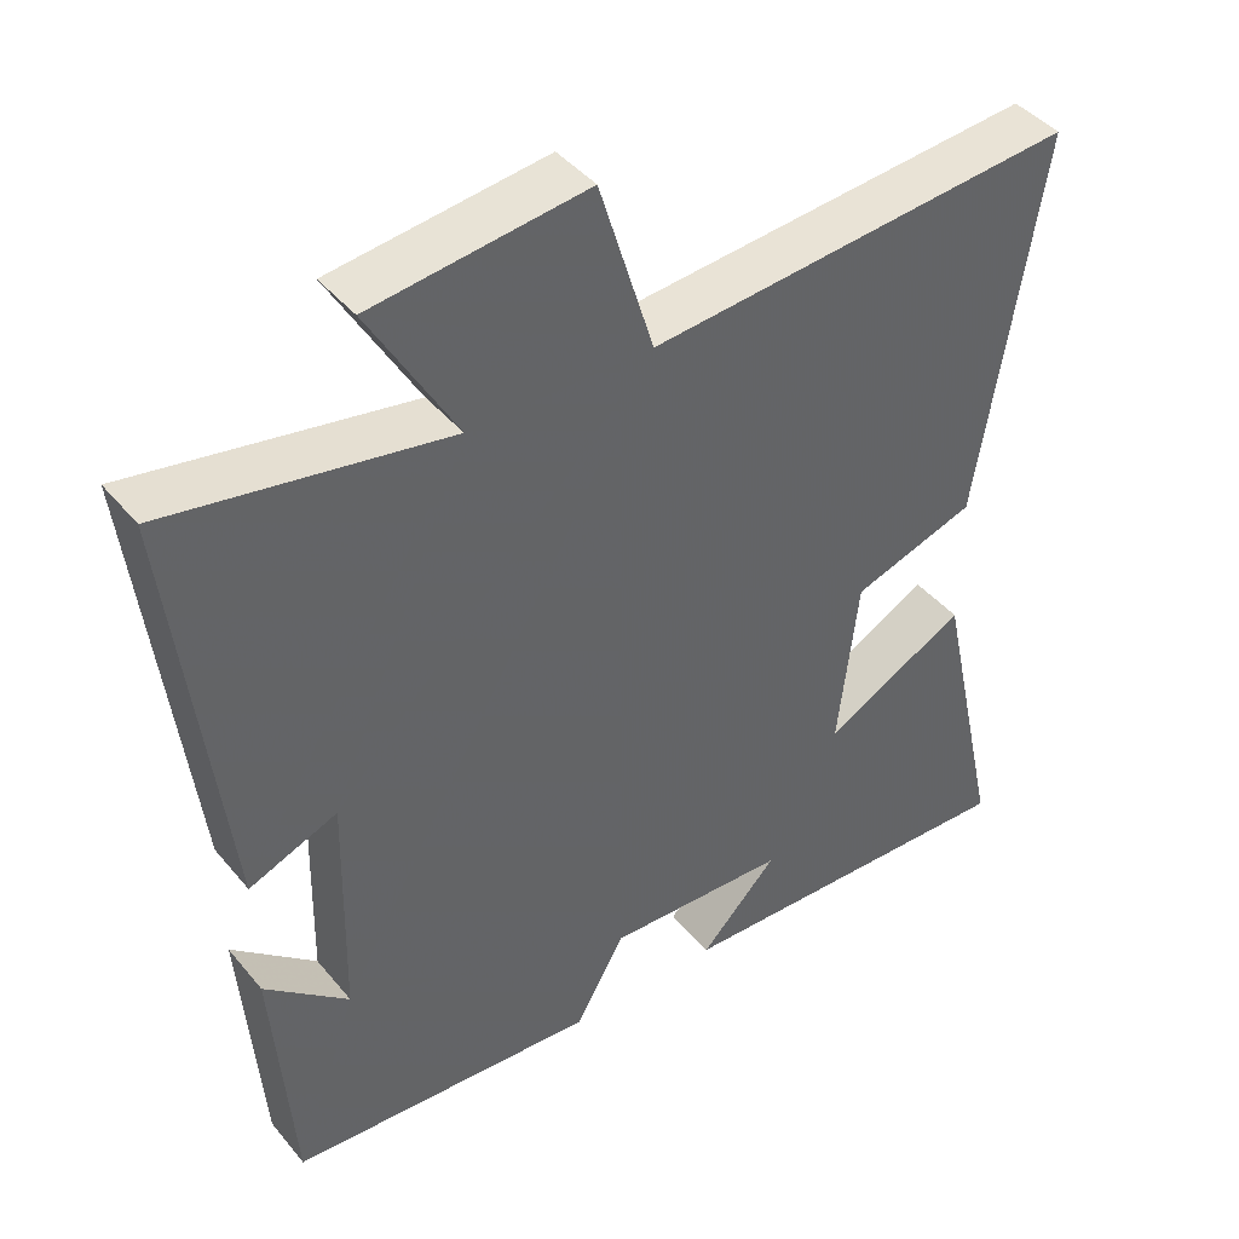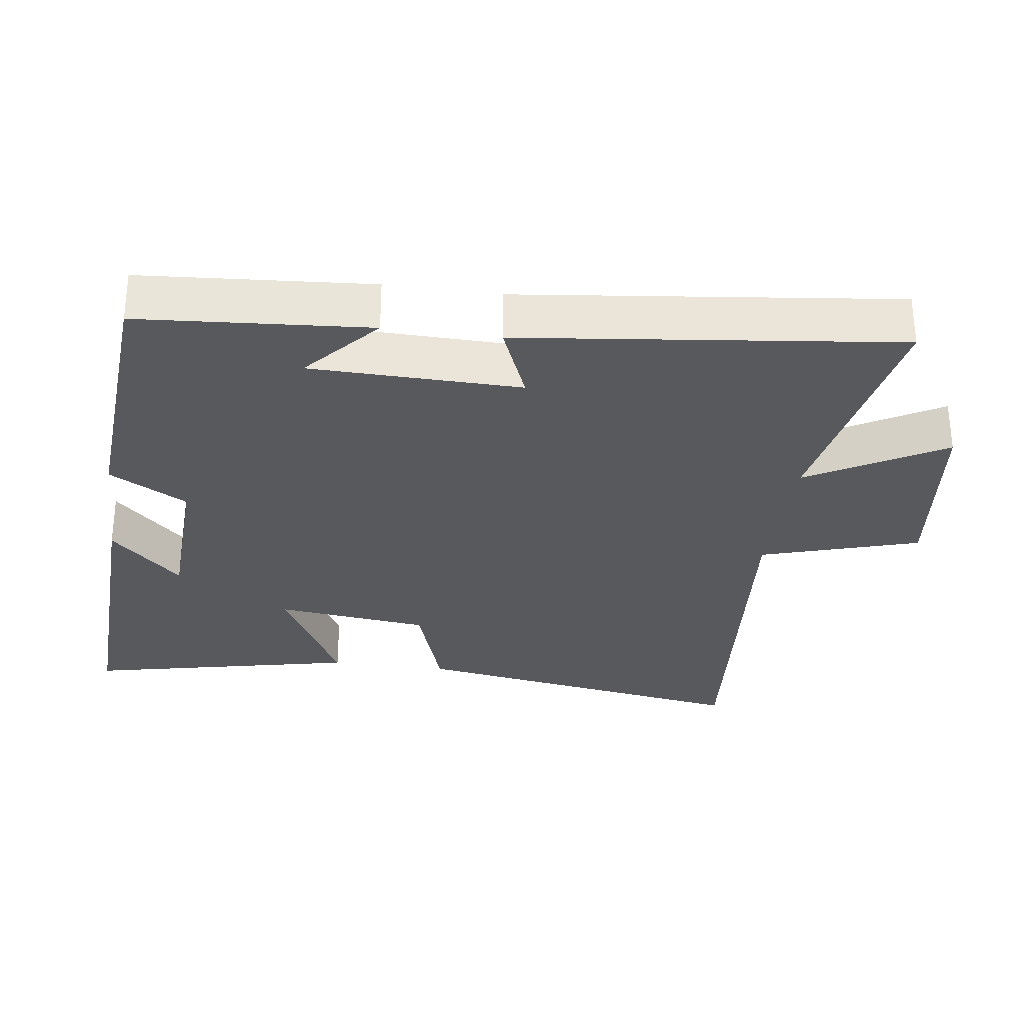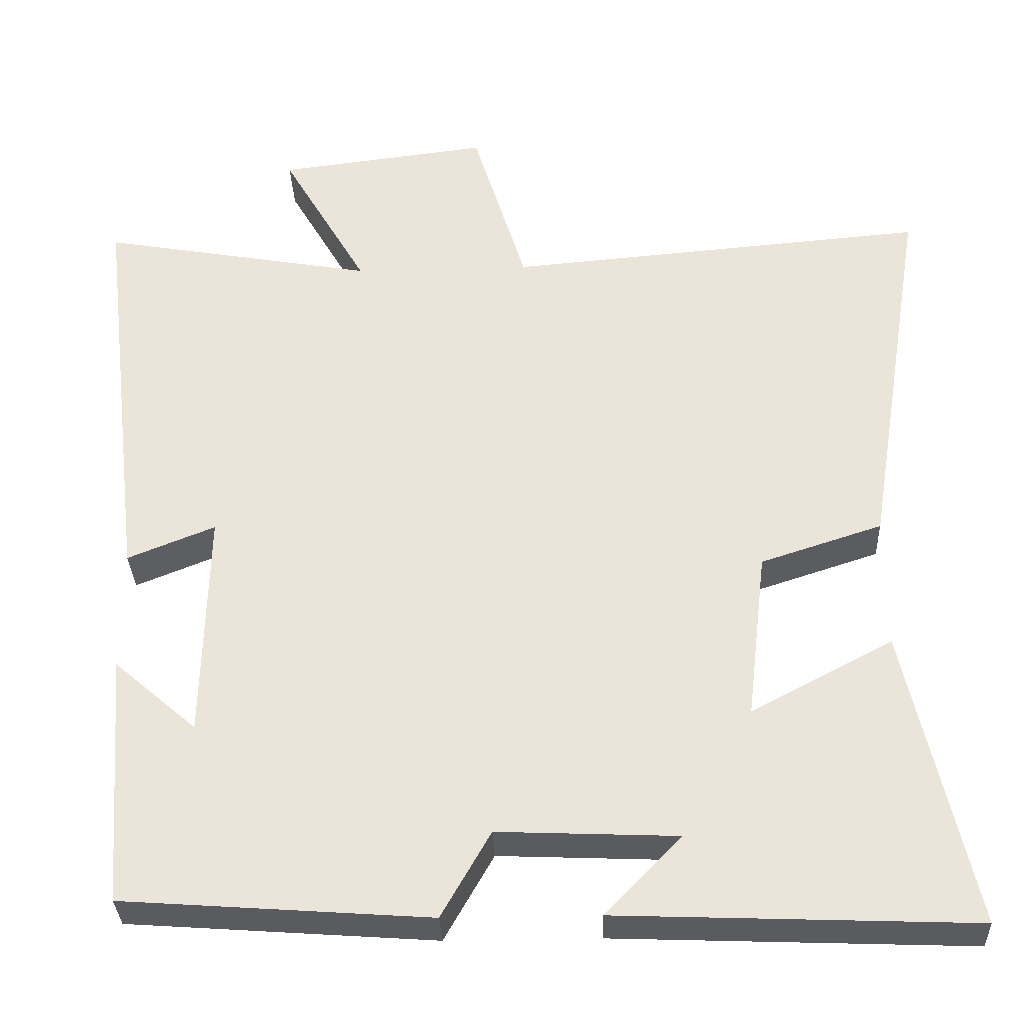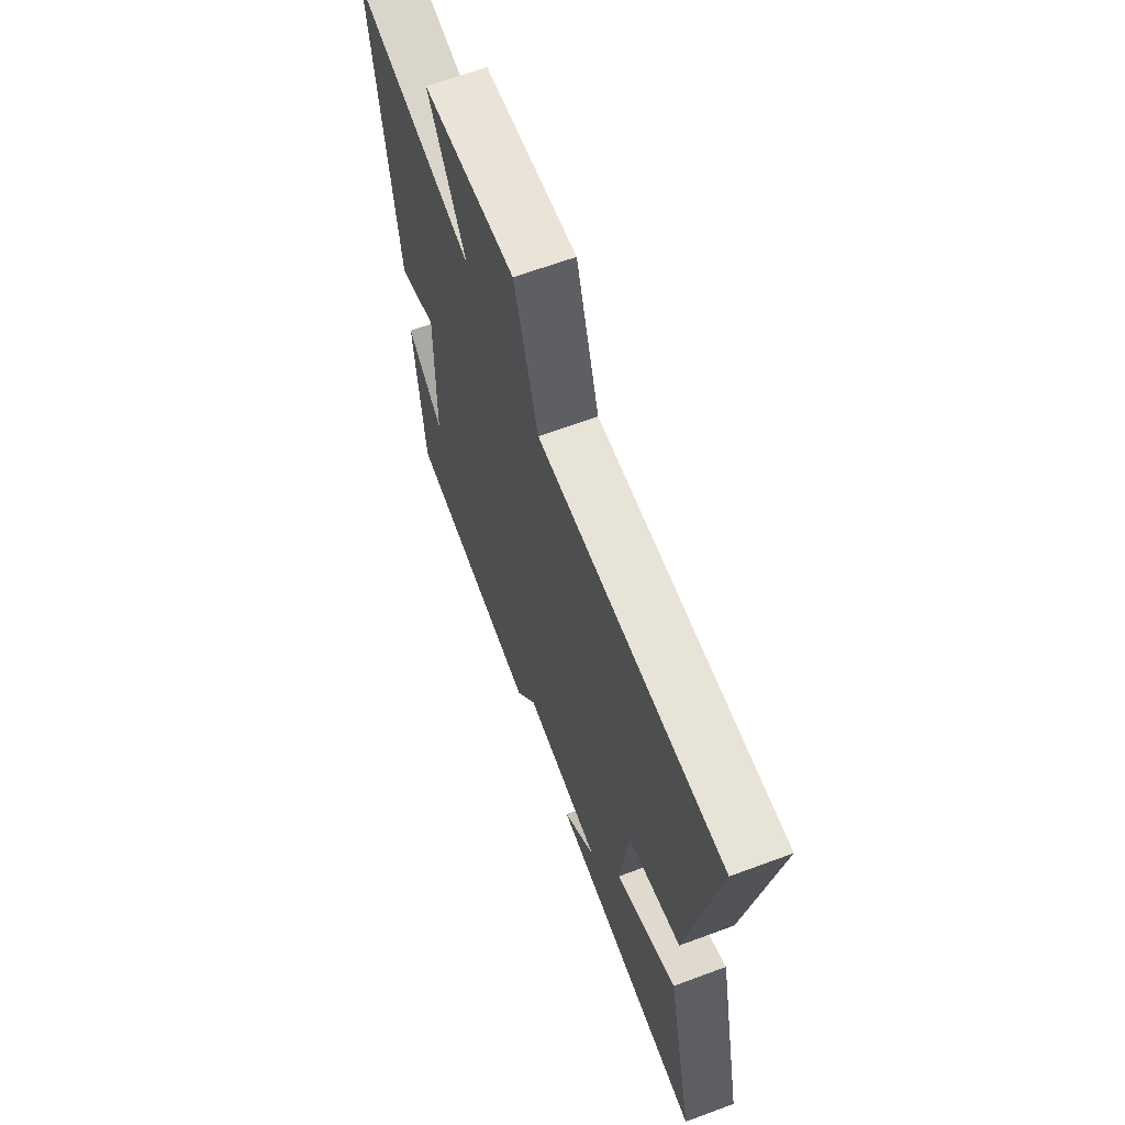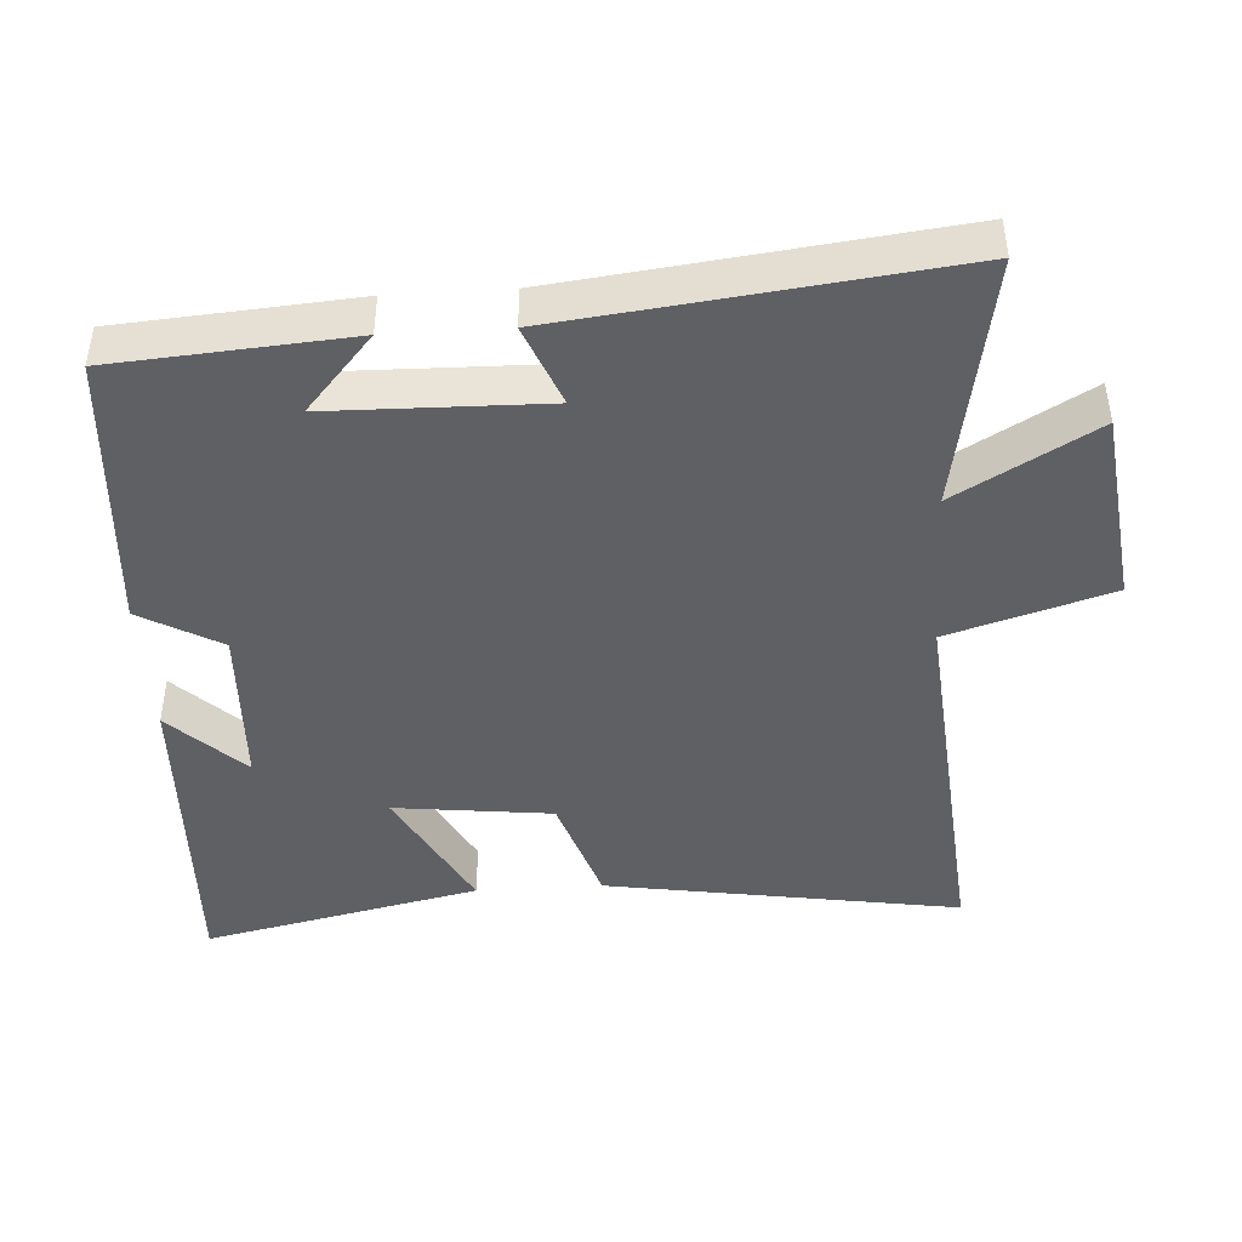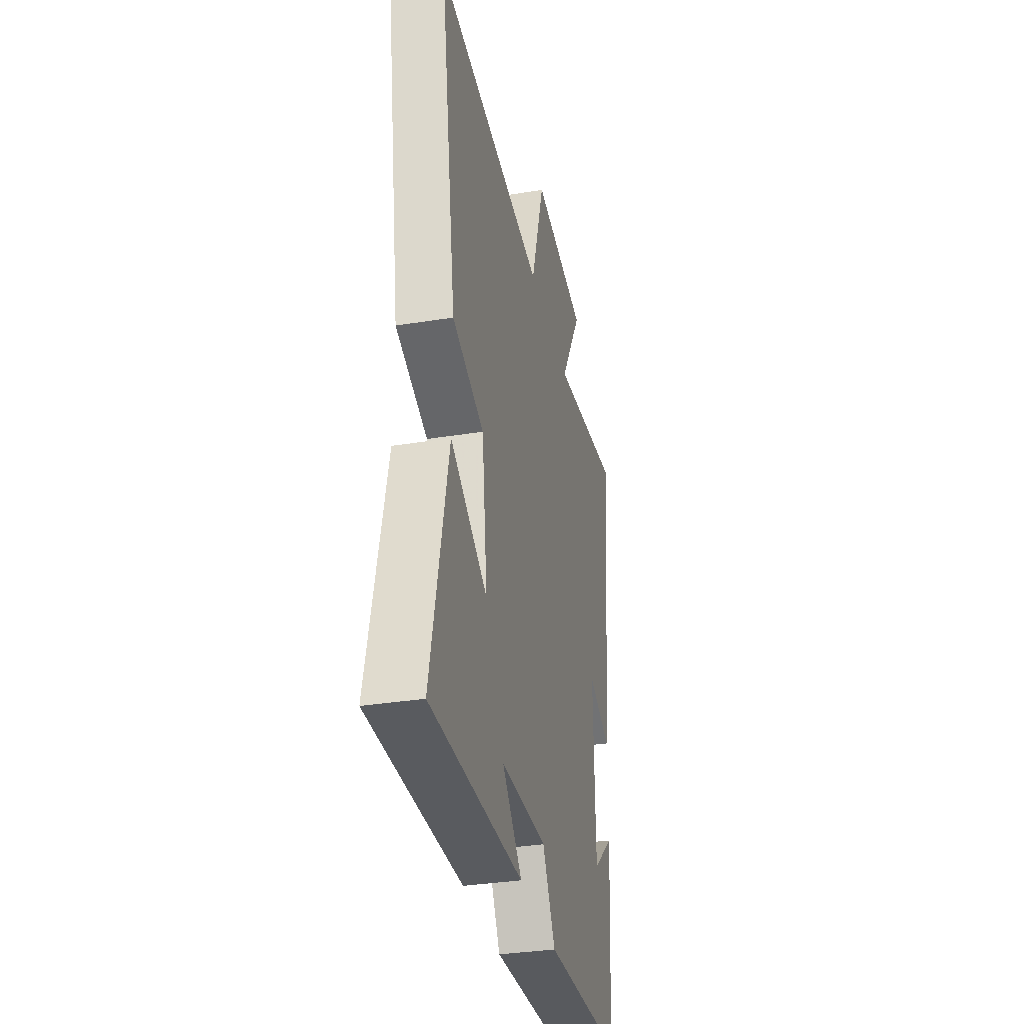
<metadata>
{"format":"obj","ext":"obj","renderer":"f3d","projection":"perspective","resolution":1024,"background":"white","views":[{"elev":42.7,"azim":-36.2,"up":"+Z"},{"elev":-30.1,"azim":-97.9,"up":"+Y"},{"elev":-33.0,"azim":2.2,"up":"+Z"},{"elev":65.4,"azim":69.6,"up":"+Z"},{"elev":-44.2,"azim":-86.4,"up":"+Y"},{"elev":-34.6,"azim":102.2,"up":"+Z"}]}
</metadata>
<code>
v 0.581 0.07 0.547
v 0.5 0.07 0.048
v 0.341 0.07 -0.004
v 0.315 0.07 -0.226
v 0.5 0.07 -0.128
v 0.586 0.07 -0.518
v 0.122 0.07 -0.5
v 0.222 0.07 -0.397
v -0.012 0.07 -0.387
v -0.076 0.07 -0.5
v -0.475 0.07 -0.471
v -0.5 0.07 -0.14
v -0.392 0.07 -0.234
v -0.386 0.07 0.068
v -0.5 0.07 0.022
v -0.564 0.07 0.564
v -0.205 0.07 0.5
v -0.317 0.07 0.694
v -0.041 0.07 0.728
v 0.029 0.07 0.5
v 0.581 0 0.547
v 0.5 0 0.048
v 0.341 0 -0.004
v 0.315 0 -0.226
v 0.5 0 -0.128
v 0.586 0 -0.518
v 0.122 0 -0.5
v 0.222 0 -0.397
v -0.012 0 -0.387
v -0.076 0 -0.5
v -0.475 0 -0.471
v -0.5 0 -0.14
v -0.392 0 -0.234
v -0.386 0 0.068
v -0.5 0 0.022
v -0.564 0 0.564
v -0.205 0 0.5
v -0.317 0 0.694
v -0.041 0 0.728
v 0.029 0 0.5
f 17 18 19 20
f 14 15 16 17
f 13 14 17 20
f 11 12 13
f 9 10 11 13
f 8 9 13 20
f 5 6 7 8
f 4 5 8
f 3 4 8 20
f 1 2 3 20
f 40 39 38 37
f 37 36 35 34
f 40 37 34 33
f 33 32 31
f 33 31 30 29
f 40 33 29 28
f 28 27 26 25
f 28 25 24
f 40 28 24 23
f 40 23 22 21
f 1 21 22 2
f 2 22 23 3
f 3 23 24 4
f 4 24 25 5
f 5 25 26 6
f 6 26 27 7
f 7 27 28 8
f 8 28 29 9
f 9 29 30 10
f 10 30 31 11
f 11 31 32 12
f 12 32 33 13
f 13 33 34 14
f 14 34 35 15
f 15 35 36 16
f 16 36 37 17
f 17 37 38 18
f 18 38 39 19
f 19 39 40 20
f 20 40 21 1

</code>
